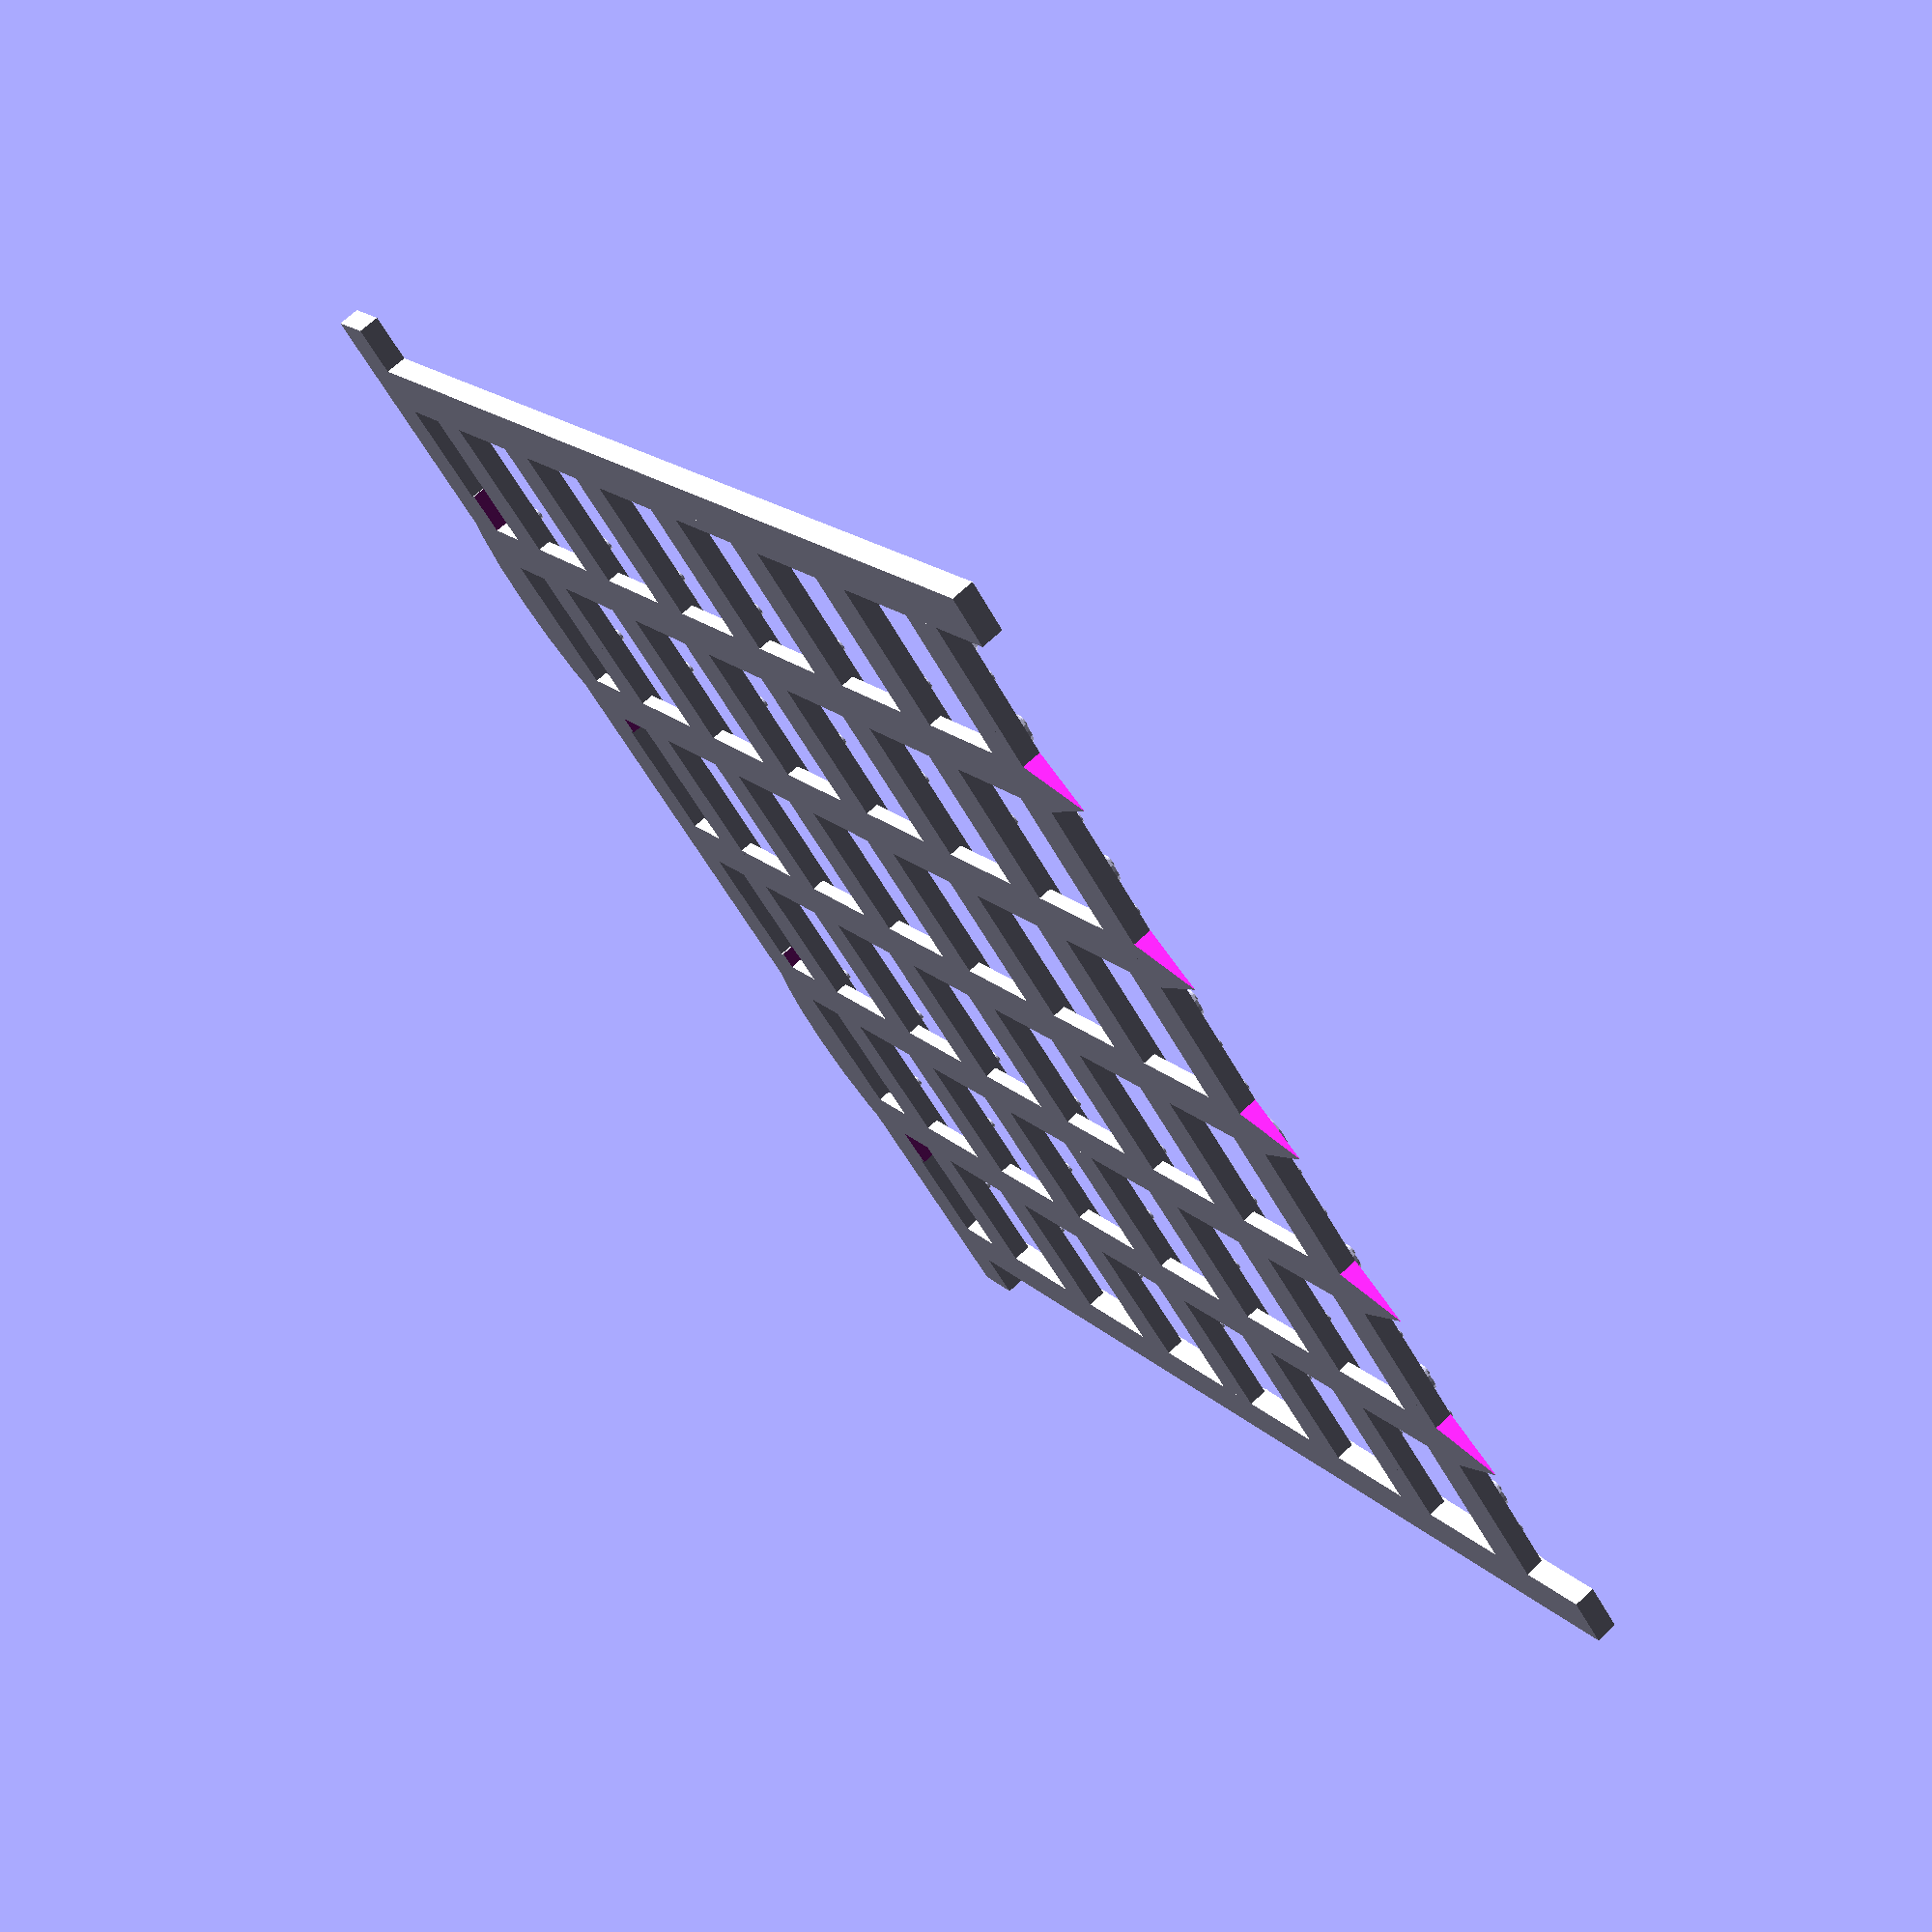
<openscad>
//portcullis scale
//call function
scale([0.2,0.2,0.2]){
portcullis();
}

//module portcullis to bring all together
module portcullis() {
    width = 100;
    height = 100;
    line = ((width/2) -4) - 16;
    hline = 6;
    
    translate([0,-width/2,0]) vertical_side();
    translate([0,(width/2)-4,0]) vertical_side();
    
    translate([0,line,0]) vertical();
    translate([0,line - 16,0]) vertical();
    translate([0,line - 32,0]) vertical();
    translate([0,line - 48,0]) vertical();
    translate([0,line - 64,0]) vertical();
    
    translate([6,-width/2,0]) bottom_horizontal_front();
    translate([hline + 12.5,-width/2,0]) horizontal_front();
    translate([hline + 25,-width/2,0]) horizontal_front();
    translate([hline + 37.5,-width/2,0]) horizontal_front();
    translate([hline + 50,-width/2,0]) horizontal_front();
    translate([hline + 62.5,-width/2,0]) horizontal_front();
    translate([hline + 75,-width/2,0]) horizontal_front();
    translate([104.5-15,(-width/2)-4,0]) cube([4,96+12,1.7]);

  translate([height-11,-width/2+25,0]) hook();
  translate([height-11,(width/2)-25,0]) hook();
}
//******** End of Module **********


//the bottom horizontal line w extra design on it
module bottom_horizontal_front() {
  cube([4,96,1.5]);
  translate([1,2,0]) cube([2,92,1.7]);
  translate([2,2,1.3]) cylinder(1,.5,.5, $fn=20);
  translate([2,2,.9]) cylinder(1,2,2, $fn=20);
  translate([2,10+3*12.7,.9]) cylinder(1,2,2, $fn=20);
  translate([2,94,.9]) cylinder(1,2,2, $fn=20);
  translate([2,94,1.3]) cylinder(1,.5,.5, $fn=20);
  for (i = [0 : 6]) {
    if(i != 3) {
      translate([2,10.5+i*12.5,.9]) cylinder(1,1.5,1.5, $fn=20);
    }
    translate([2,10.5+i*12.5,1.3]) cylinder(1,.5,.5, $fn=20);
    translate([2,10.5-4.2+i*12.5,1.1]) cylinder(1,.5,.5, $fn=20);
    translate([2,10.5+4.2+i*12.5,1.1]) cylinder(1,.5,.5, $fn=20);
  }
}
//******** End of Module **********


//horizontal front lines
module horizontal_front() {
  cube([4,96,1.5]);
  translate([1,2,0]) cube([2,92,1.7]);
  for (i = [0 : 6]) {
    translate([2,10.5+i*12.5,1.1]) cylinder(1,.5,.5, $fn=20);
  }
}
//******** End of Module **********


//vertical sides with designs on them
module vertical_side() { 
  cube([104.5-15,4,1.7]);
  translate([7,1,0]) cube([104.5-7-15,2,1.9]);
  for (i = [0 : 5]) {   //small circles on them
    translate([20.5+i*12.5,2,1.3]) cylinder(1,.5,.5, $fn=20);
  }
}
//******** End of Module **********


//vertical lines with triangular end
module vertical() { 
  translate([6,0,0]) cube([98.5-15,4,1]);
  difference() {
    cube([6,4,1.5]);
    translate([6,4,-1]) rotate([0,0,atan(2/6)+90]) cube([10,10,5]); //right tan side
    translate([6,0,-1]) rotate([0,0,90-atan(2/6)+90]) cube([10,10,5]); //left tan side
    translate([6,0,1.5]) rotate([-atan(1.5/6),0,90]) cube([10,10,5]); //on tan
  }
}
//******** End of Module **********


//tiny half circles on top
module hook() { 
  scale([1,2,1]) difference() {
    cylinder(1, 12.5/2, 12.5/2);
    translate([0,0,-1]) cylinder(4, 8/2, 8/2);
    translate([-10,-10,-1]) cube([10,20,4]);
  }
}
//******** End of Module **********


</openscad>
<views>
elev=290.1 azim=43.6 roll=227.0 proj=p view=solid
</views>
